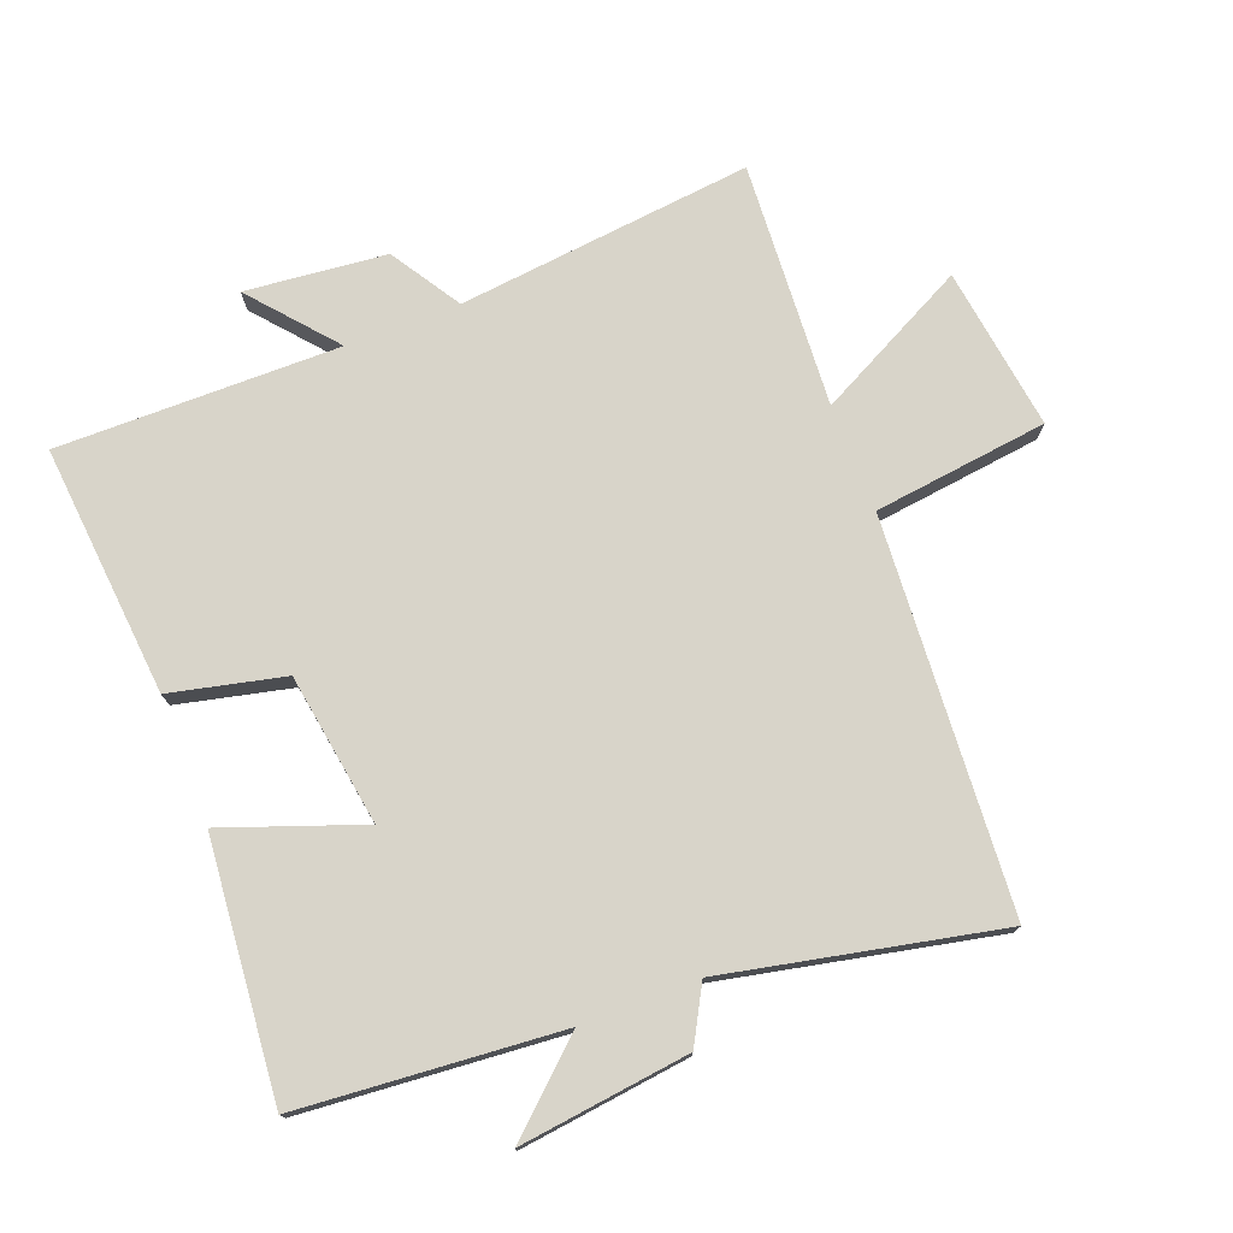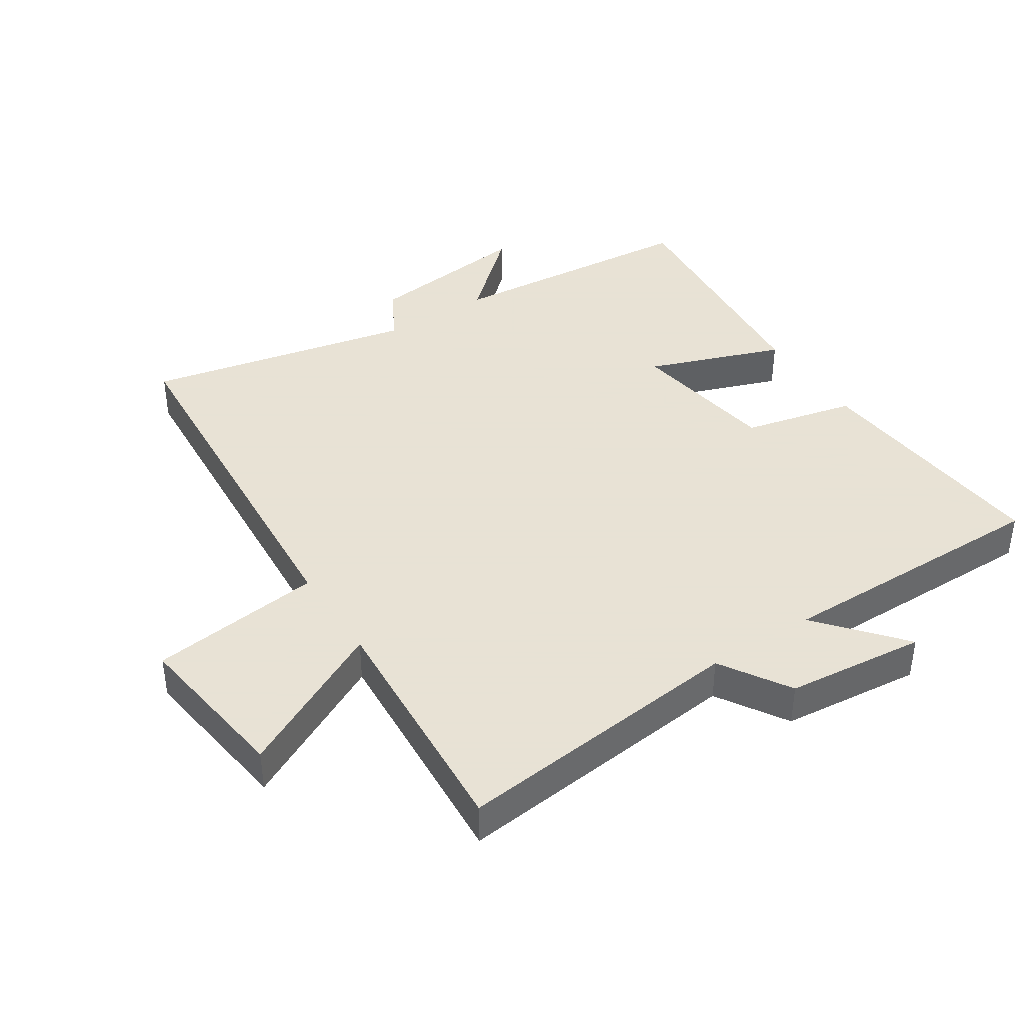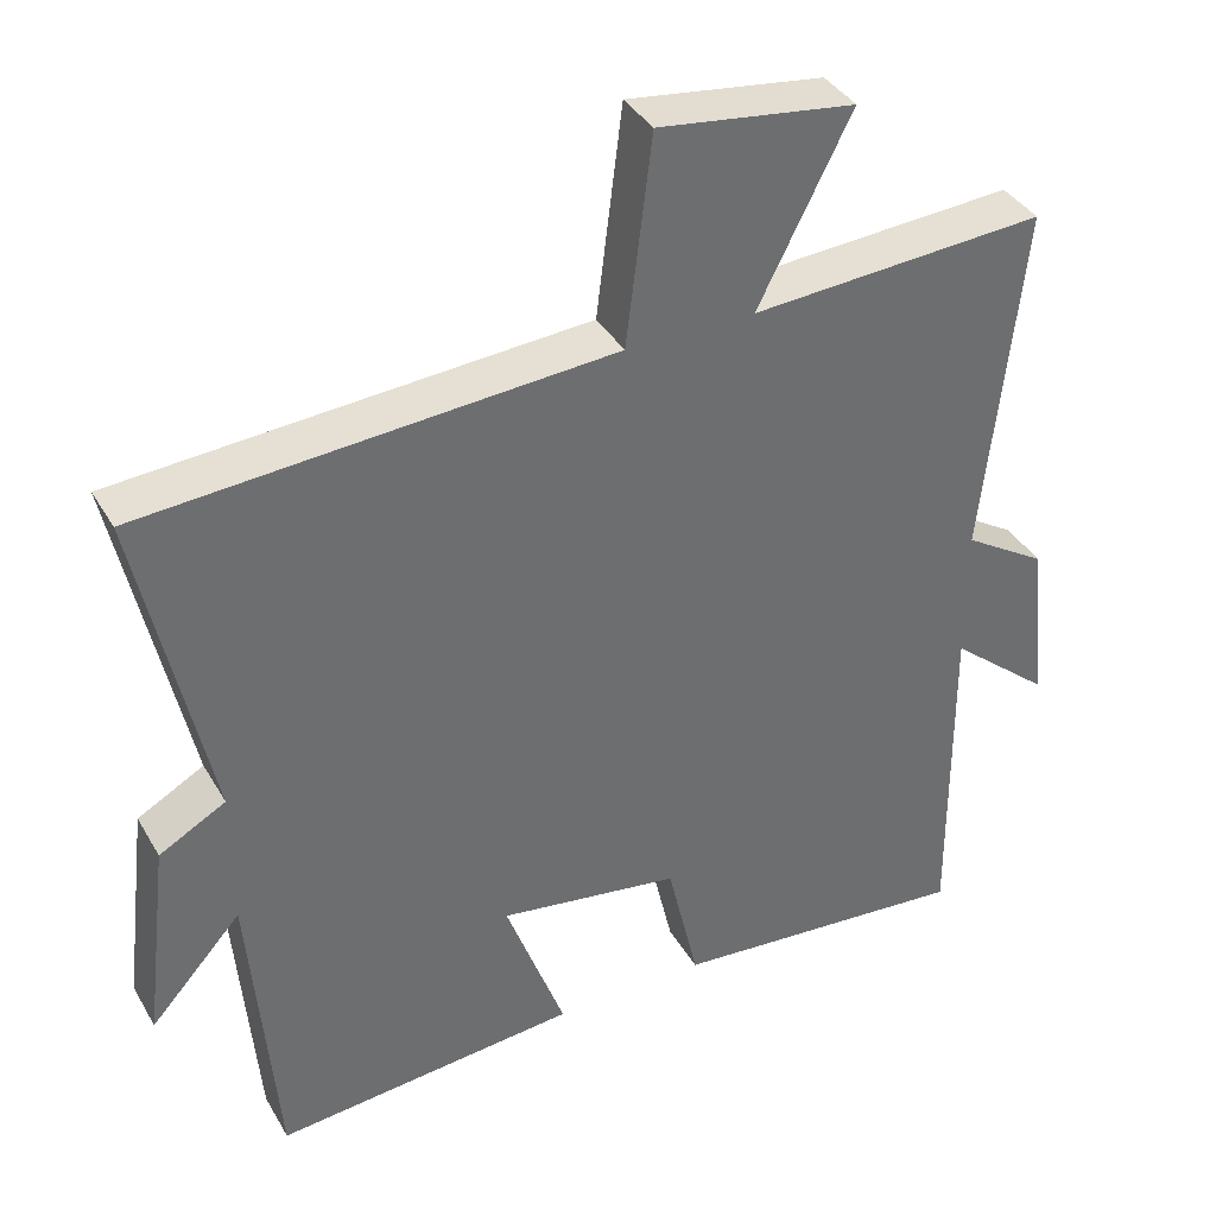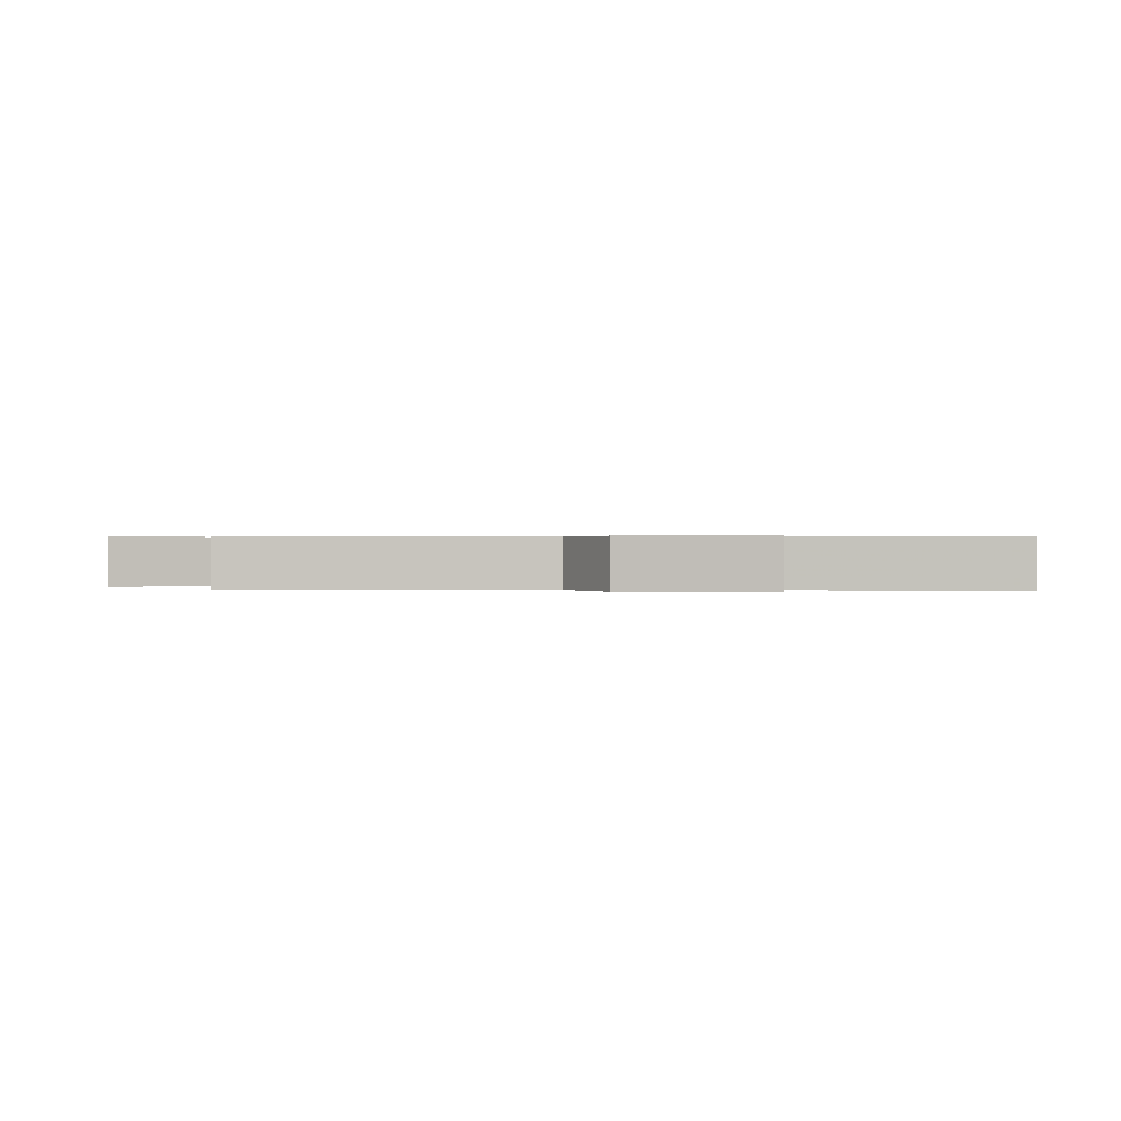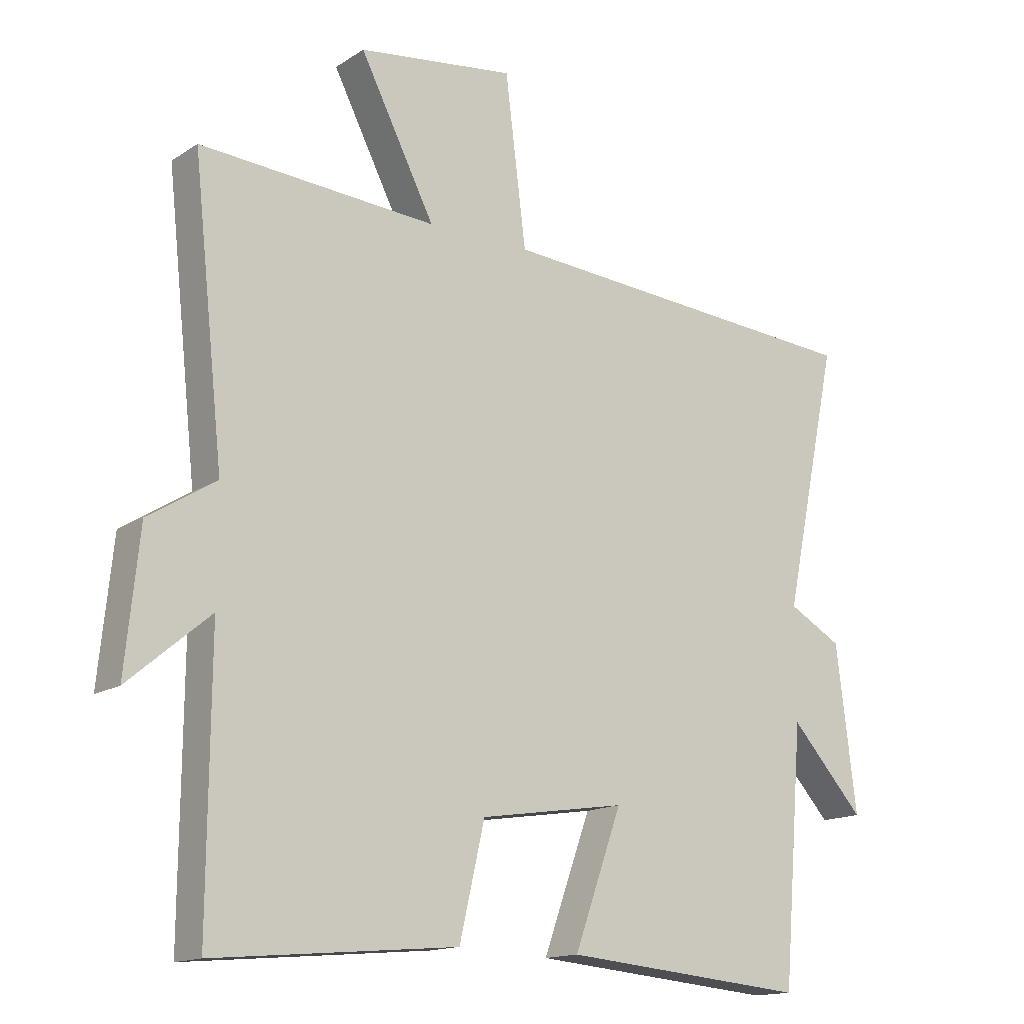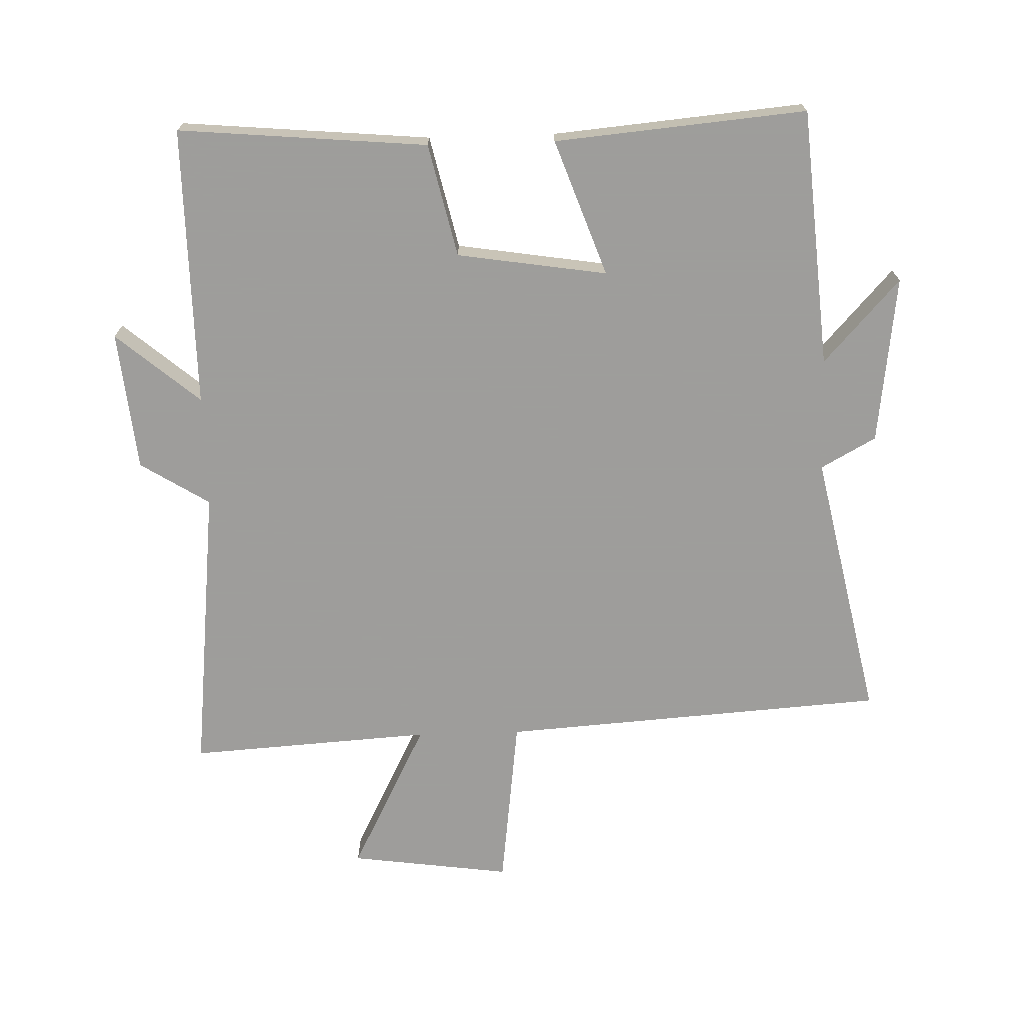
<metadata>
{"format":"obj","ext":"obj","renderer":"f3d","projection":"perspective","resolution":1024,"background":"white","views":[{"elev":75.3,"azim":-111.1,"up":"+Y"},{"elev":40.6,"azim":57.0,"up":"+Y"},{"elev":38.0,"azim":-27.2,"up":"+Z"},{"elev":0.4,"azim":94.7,"up":"+Y"},{"elev":-15.0,"azim":143.3,"up":"+Z"},{"elev":-70.7,"azim":-178.3,"up":"+Y"}]}
</metadata>
<code>
v 0.503 0.07 -0.534
v 0.118 0.07 -0.5
v 0.078 0.07 -0.326
v -0.154 0.07 -0.29
v -0.078 0.07 -0.5
v -0.467 0.07 -0.535
v -0.5 0.07 -0.136
v -0.617 0.07 -0.265
v -0.585 0.07 -0.005
v -0.5 0.07 0.042
v -0.588 0.07 0.459
v 0.009 0.07 0.5
v 0.042 0.07 0.767
v 0.292 0.07 0.733
v 0.173 0.07 0.5
v 0.549 0.07 0.524
v 0.5 0.07 0.072
v 0.607 0.07 0.005
v 0.629 0.07 -0.211
v 0.5 0.07 -0.102
v 0.503 0 -0.534
v 0.118 0 -0.5
v 0.078 0 -0.326
v -0.154 0 -0.29
v -0.078 0 -0.5
v -0.467 0 -0.535
v -0.5 0 -0.136
v -0.617 0 -0.265
v -0.585 0 -0.005
v -0.5 0 0.042
v -0.588 0 0.459
v 0.009 0 0.5
v 0.042 0 0.767
v 0.292 0 0.733
v 0.173 0 0.5
v 0.549 0 0.524
v 0.5 0 0.072
v 0.607 0 0.005
v 0.629 0 -0.211
v 0.5 0 -0.102
f 17 18 19 20
f 15 16 17
f 15 17 20
f 12 13 14 15
f 15 20 1
f 12 15 1
f 11 12 1
f 10 11 1
f 7 8 9 10
f 6 7 10
f 5 6 10
f 4 5 10
f 3 4 10
f 1 2 3
f 1 3 10
f 40 39 38 37
f 37 36 35
f 40 37 35
f 35 34 33 32
f 21 40 35
f 21 35 32
f 21 32 31
f 21 31 30
f 30 29 28 27
f 30 27 26
f 30 26 25
f 30 25 24
f 30 24 23
f 23 22 21
f 30 23 21
f 1 21 22 2
f 2 22 23 3
f 3 23 24 4
f 4 24 25 5
f 5 25 26 6
f 6 26 27 7
f 7 27 28 8
f 8 28 29 9
f 9 29 30 10
f 10 30 31 11
f 11 31 32 12
f 12 32 33 13
f 13 33 34 14
f 14 34 35 15
f 15 35 36 16
f 16 36 37 17
f 17 37 38 18
f 18 38 39 19
f 19 39 40 20
f 20 40 21 1

</code>
